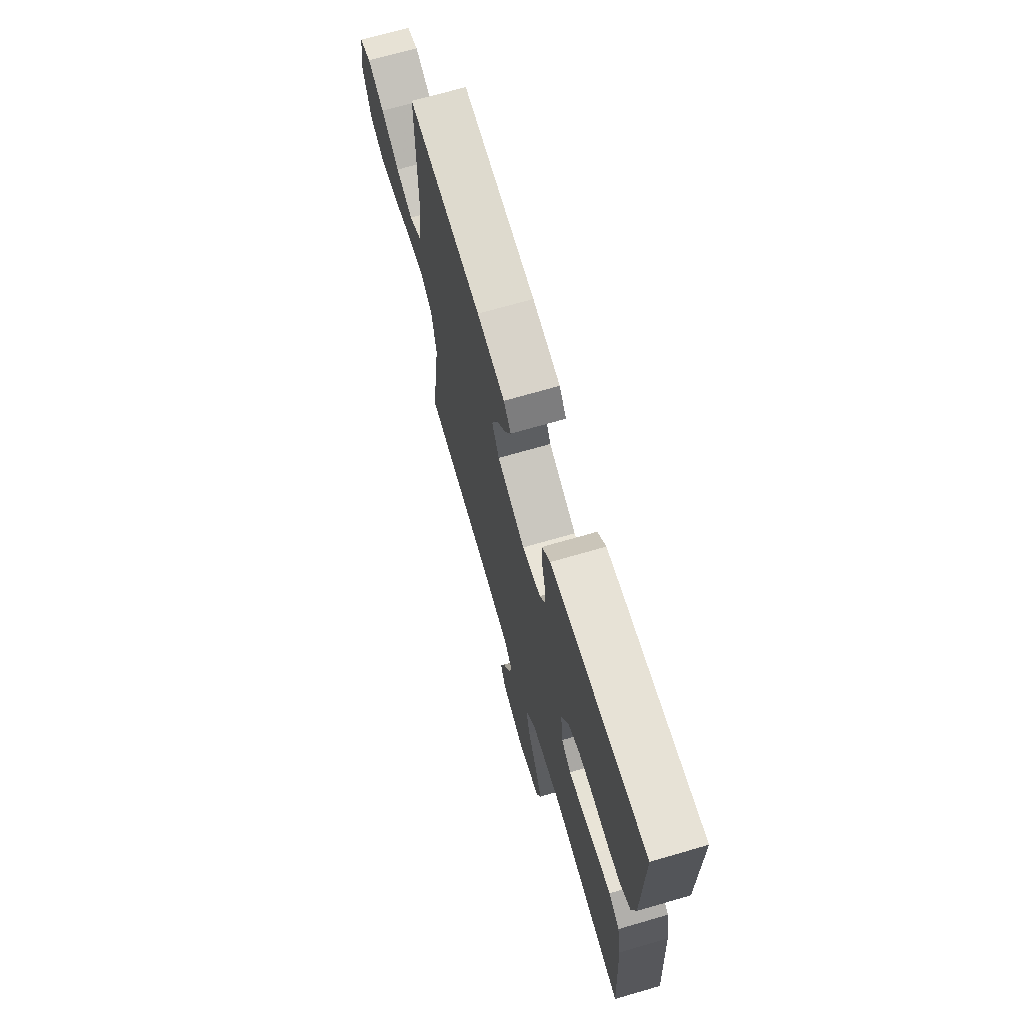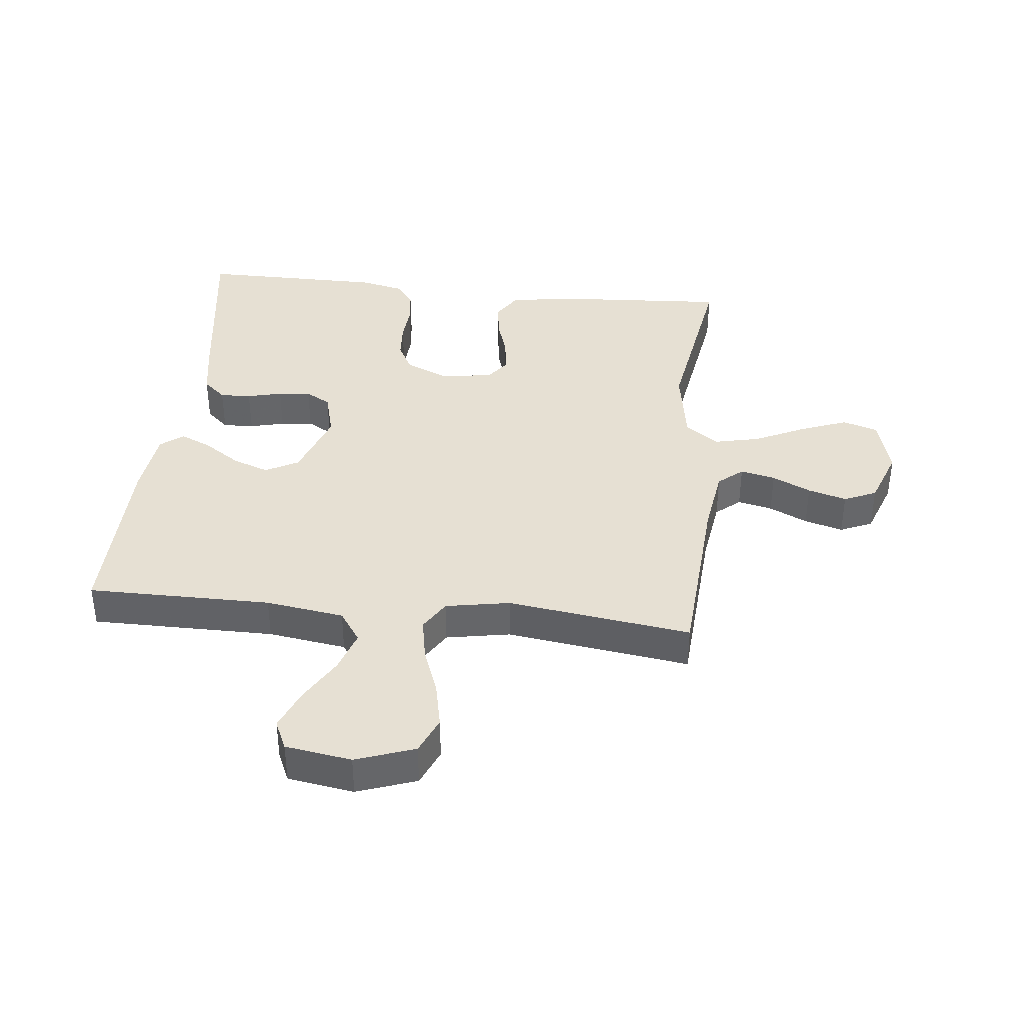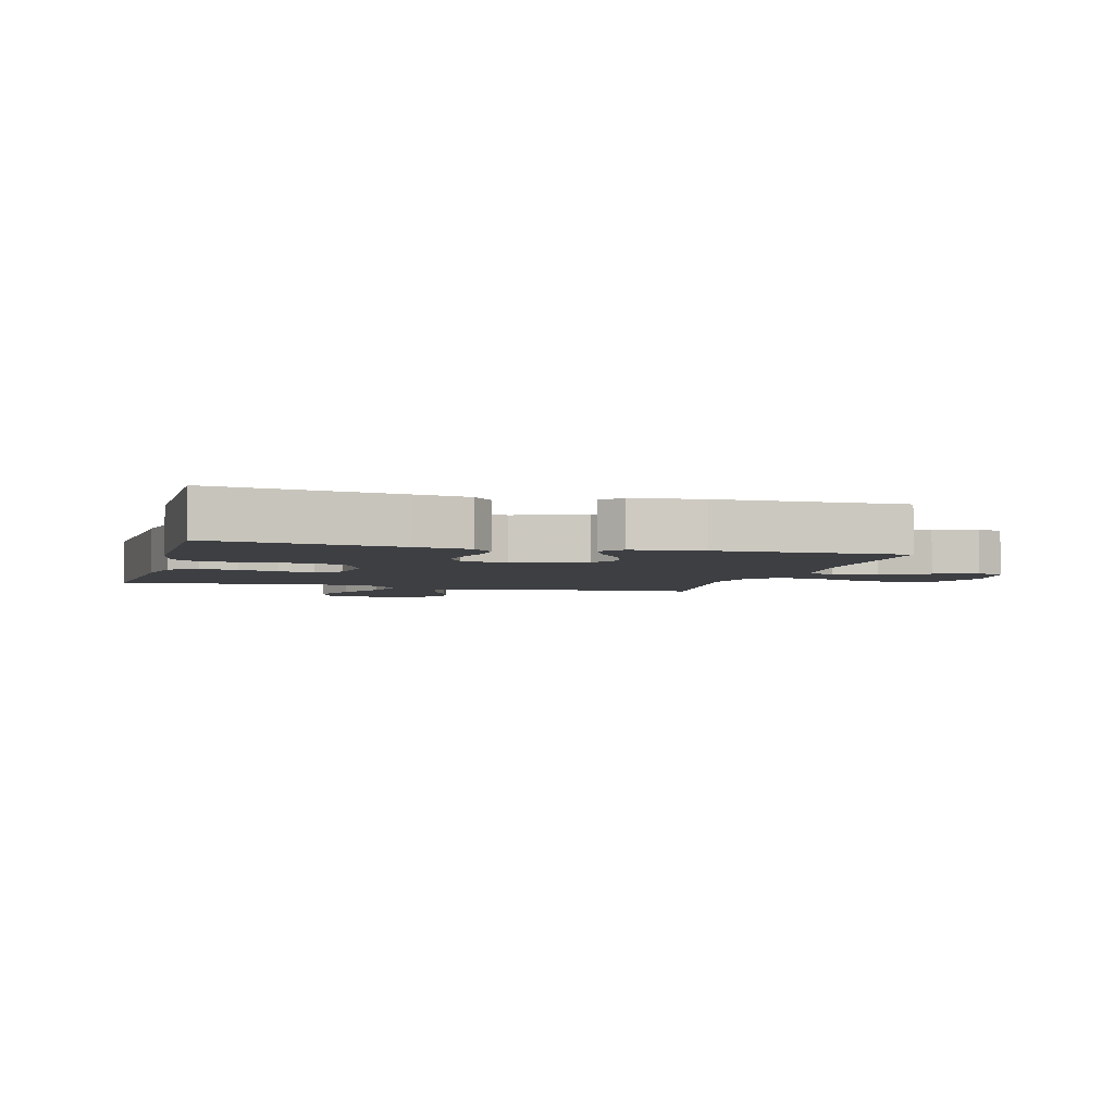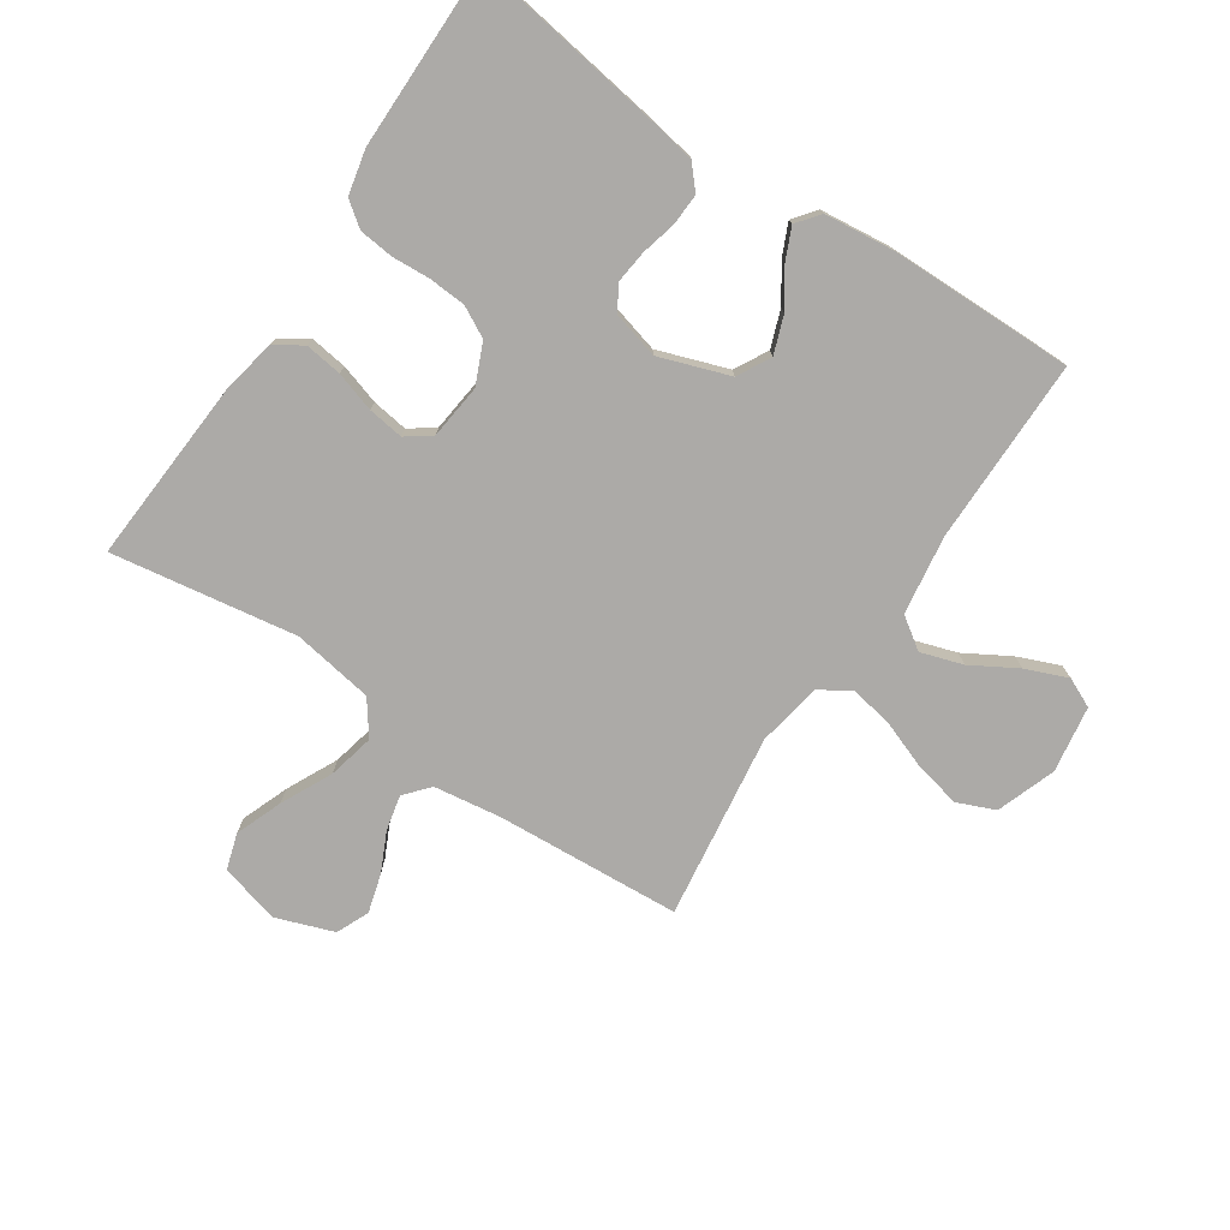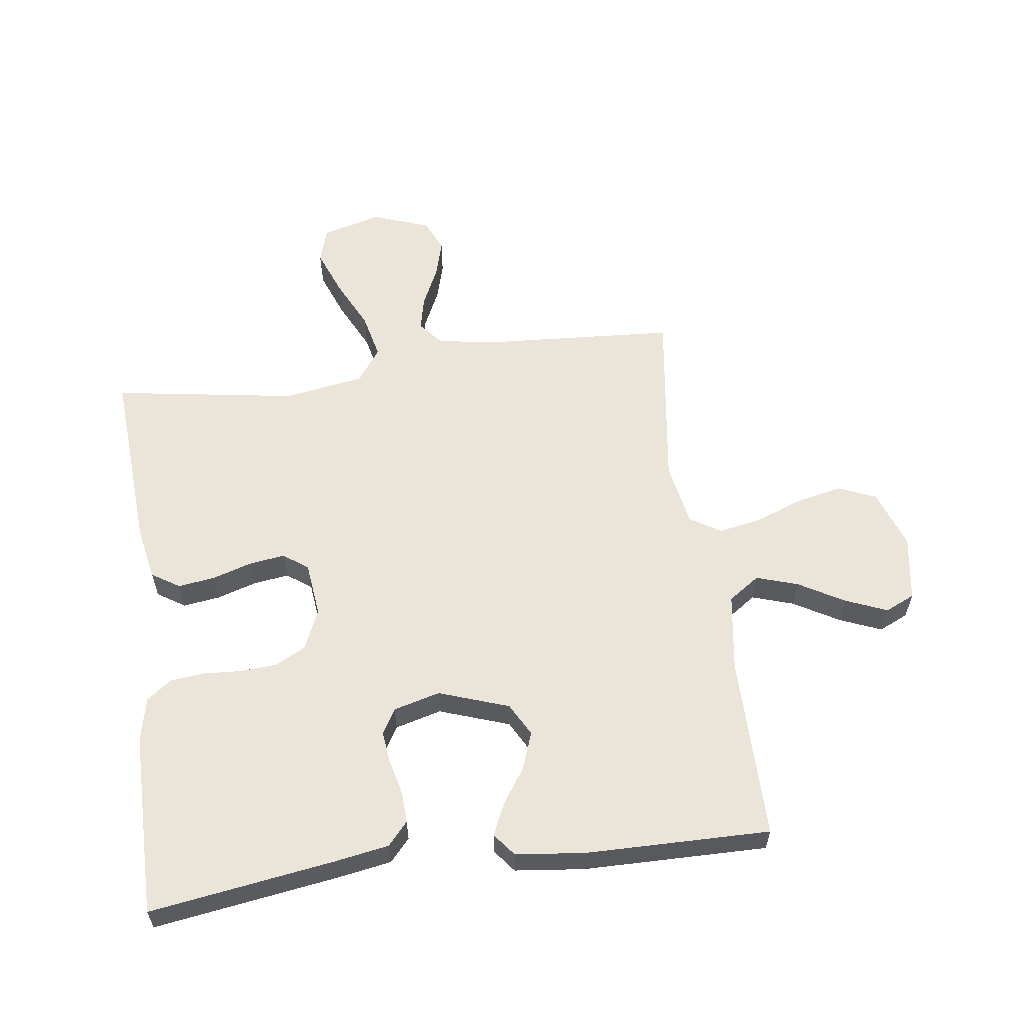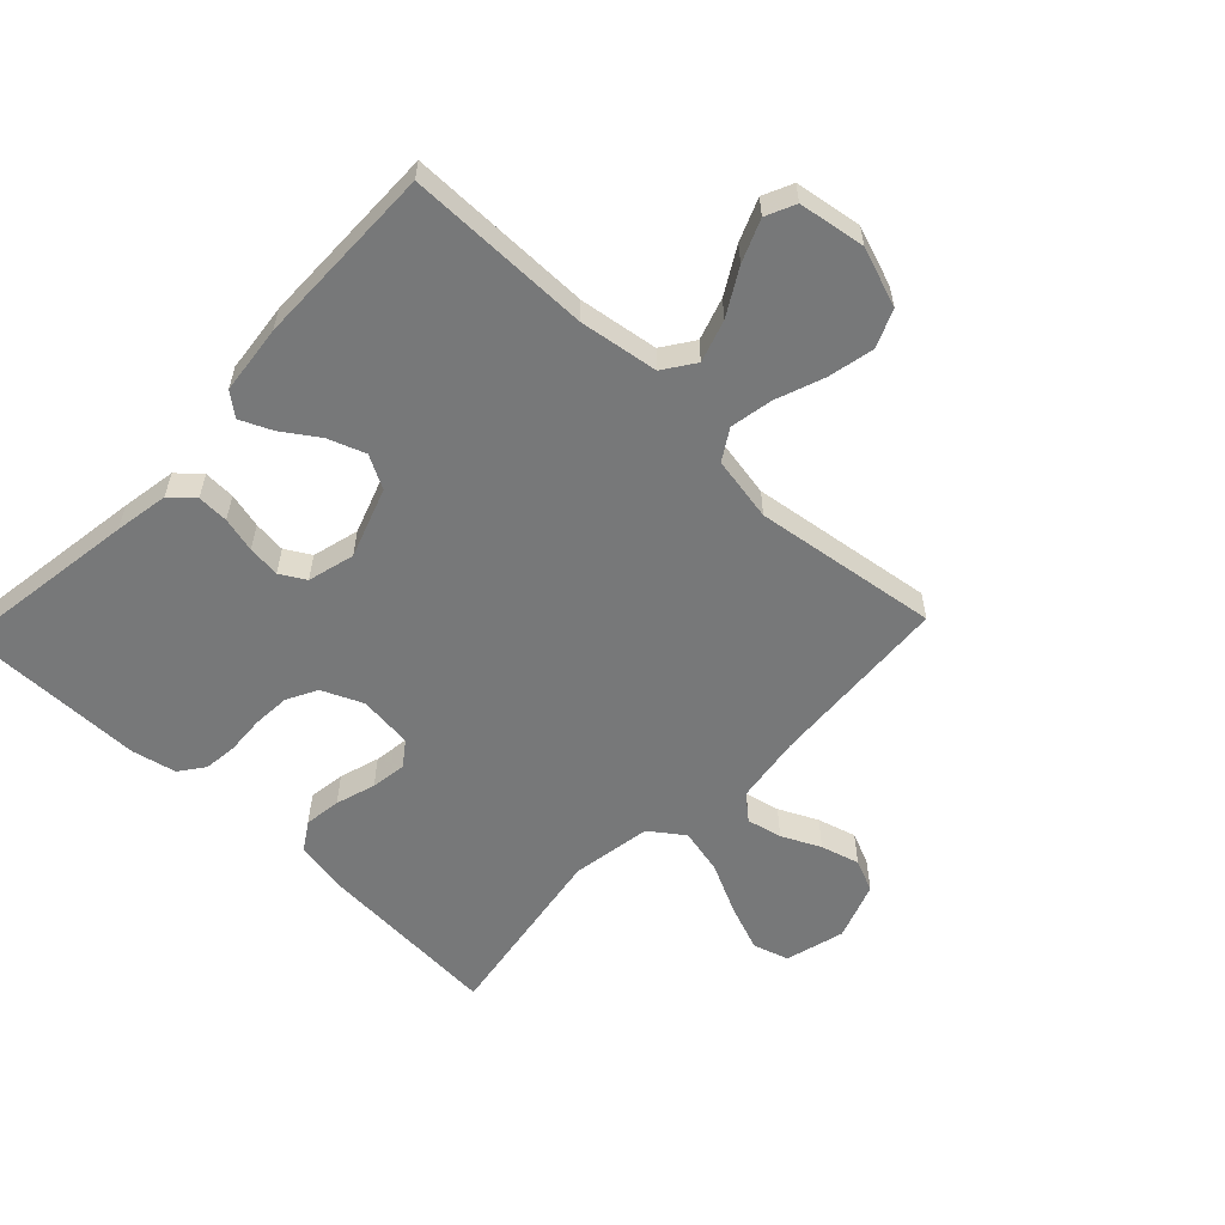
<metadata>
{"format":"obj","ext":"obj","renderer":"f3d","projection":"perspective","resolution":1024,"background":"white","views":[{"elev":70.4,"azim":-106.2,"up":"+Z"},{"elev":38.5,"azim":96.1,"up":"+Y"},{"elev":-3.9,"azim":-15.4,"up":"+Y"},{"elev":-76.1,"azim":-33.9,"up":"+Y"},{"elev":58.8,"azim":-7.8,"up":"+Y"},{"elev":-57.4,"azim":46.4,"up":"+Y"}]}
</metadata>
<code>
v -0.5 0.07 -0.5
v -0.481 0.07 -0.2
v -0.464 0.07 -0.111
v -0.419 0.07 -0.082
v -0.359 0.07 -0.09
v -0.294 0.07 -0.11
v -0.236 0.07 -0.118
v -0.196 0.07 -0.089
v -0.186 0.07 0
v -0.215 0.07 0.066
v -0.264 0.07 0.092
v -0.325 0.07 0.096
v -0.387 0.07 0.092
v -0.443 0.07 0.098
v -0.483 0.07 0.128
v -0.499 0.07 0.2
v -0.5 0.07 0.5
v -0.2 0.07 0.456
v -0.111 0.07 0.441
v -0.078 0.07 0.404
v -0.08 0.07 0.353
v -0.094 0.07 0.296
v -0.1 0.07 0.243
v -0.076 0.07 0.202
v 0 0.07 0.182
v 0.114 0.07 0.222
v 0.143 0.07 0.276
v 0.121 0.07 0.336
v 0.081 0.07 0.395
v 0.058 0.07 0.446
v 0.087 0.07 0.483
v 0.2 0.07 0.496
v 0.5 0.07 0.5
v 0.5 0.07 0.2
v 0.519 0.07 0.072
v 0.57 0.07 0.037
v 0.638 0.07 0.059
v 0.712 0.07 0.102
v 0.78 0.07 0.13
v 0.828 0.07 0.108
v 0.845 0.07 0
v 0.811 0.07 -0.096
v 0.75 0.07 -0.122
v 0.675 0.07 -0.106
v 0.597 0.07 -0.077
v 0.527 0.07 -0.064
v 0.477 0.07 -0.095
v 0.458 0.07 -0.2
v 0.5 0.07 -0.5
v 0.2 0.07 -0.52
v 0.09 0.07 -0.536
v 0.056 0.07 -0.576
v 0.069 0.07 -0.633
v 0.099 0.07 -0.696
v 0.117 0.07 -0.759
v 0.094 0.07 -0.812
v 0 0.07 -0.846
v -0.097 0.07 -0.82
v -0.115 0.07 -0.762
v -0.086 0.07 -0.686
v -0.046 0.07 -0.603
v -0.029 0.07 -0.528
v -0.069 0.07 -0.473
v -0.2 0.07 -0.452
v -0.5 0 -0.5
v -0.481 0 -0.2
v -0.464 0 -0.111
v -0.419 0 -0.082
v -0.359 0 -0.09
v -0.294 0 -0.11
v -0.236 0 -0.118
v -0.196 0 -0.089
v -0.186 0 0
v -0.215 0 0.066
v -0.264 0 0.092
v -0.325 0 0.096
v -0.387 0 0.092
v -0.443 0 0.098
v -0.483 0 0.128
v -0.499 0 0.2
v -0.5 0 0.5
v -0.2 0 0.456
v -0.111 0 0.441
v -0.078 0 0.404
v -0.08 0 0.353
v -0.094 0 0.296
v -0.1 0 0.243
v -0.076 0 0.202
v 0 0 0.182
v 0.114 0 0.222
v 0.143 0 0.276
v 0.121 0 0.336
v 0.081 0 0.395
v 0.058 0 0.446
v 0.087 0 0.483
v 0.2 0 0.496
v 0.5 0 0.5
v 0.5 0 0.2
v 0.519 0 0.072
v 0.57 0 0.037
v 0.638 0 0.059
v 0.712 0 0.102
v 0.78 0 0.13
v 0.828 0 0.108
v 0.845 0 0
v 0.811 0 -0.096
v 0.75 0 -0.122
v 0.675 0 -0.106
v 0.597 0 -0.077
v 0.527 0 -0.064
v 0.477 0 -0.095
v 0.458 0 -0.2
v 0.5 0 -0.5
v 0.2 0 -0.52
v 0.09 0 -0.536
v 0.056 0 -0.576
v 0.069 0 -0.633
v 0.099 0 -0.696
v 0.117 0 -0.759
v 0.094 0 -0.812
v 0 0 -0.846
v -0.097 0 -0.82
v -0.115 0 -0.762
v -0.086 0 -0.686
v -0.046 0 -0.603
v -0.029 0 -0.528
v -0.069 0 -0.473
v -0.2 0 -0.452
f 59 60 61
f 58 59 61
f 57 58 61
f 56 57 61
f 55 56 61
f 54 55 61
f 53 54 61
f 52 53 61 62
f 51 52 62 63
f 48 49 50
f 50 51 63
f 48 50 63
f 47 48 63
f 43 44 45
f 42 43 45
f 41 42 45
f 40 41 45
f 39 40 45
f 38 39 45
f 37 38 45
f 36 37 45 46
f 35 36 46 47
f 32 33 34
f 31 32 34
f 30 31 34
f 29 30 34
f 28 29 34
f 34 35 47
f 28 34 47
f 27 28 47
f 20 21 22
f 19 20 22
f 18 19 22
f 17 18 22
f 16 17 22
f 15 16 22
f 14 15 22
f 13 14 22
f 12 13 22
f 11 12 22 23
f 10 11 23 24
f 4 5 6
f 3 4 6
f 2 3 6
f 1 2 6
f 64 1 6
f 64 6 7
f 47 63 64
f 27 47 64
f 26 27 64
f 25 26 64
f 9 10 24 25
f 8 9 25 64
f 7 8 64
f 125 124 123
f 125 123 122
f 125 122 121
f 125 121 120
f 125 120 119
f 125 119 118
f 125 118 117
f 126 125 117 116
f 127 126 116 115
f 114 113 112
f 127 115 114
f 127 114 112
f 127 112 111
f 109 108 107
f 109 107 106
f 109 106 105
f 109 105 104
f 109 104 103
f 109 103 102
f 109 102 101
f 110 109 101 100
f 111 110 100 99
f 98 97 96
f 98 96 95
f 98 95 94
f 98 94 93
f 98 93 92
f 111 99 98
f 111 98 92
f 111 92 91
f 86 85 84
f 86 84 83
f 86 83 82
f 86 82 81
f 86 81 80
f 86 80 79
f 86 79 78
f 86 78 77
f 86 77 76
f 87 86 76 75
f 88 87 75 74
f 70 69 68
f 70 68 67
f 70 67 66
f 70 66 65
f 70 65 128
f 71 70 128
f 128 127 111
f 128 111 91
f 128 91 90
f 128 90 89
f 89 88 74 73
f 128 89 73 72
f 128 72 71
f 1 65 66 2
f 2 66 67 3
f 3 67 68 4
f 4 68 69 5
f 5 69 70 6
f 6 70 71 7
f 7 71 72 8
f 8 72 73 9
f 9 73 74 10
f 10 74 75 11
f 11 75 76 12
f 12 76 77 13
f 13 77 78 14
f 14 78 79 15
f 15 79 80 16
f 16 80 81 17
f 17 81 82 18
f 18 82 83 19
f 19 83 84 20
f 20 84 85 21
f 21 85 86 22
f 22 86 87 23
f 23 87 88 24
f 24 88 89 25
f 25 89 90 26
f 26 90 91 27
f 27 91 92 28
f 28 92 93 29
f 29 93 94 30
f 30 94 95 31
f 31 95 96 32
f 32 96 97 33
f 33 97 98 34
f 34 98 99 35
f 35 99 100 36
f 36 100 101 37
f 37 101 102 38
f 38 102 103 39
f 39 103 104 40
f 40 104 105 41
f 41 105 106 42
f 42 106 107 43
f 43 107 108 44
f 44 108 109 45
f 45 109 110 46
f 46 110 111 47
f 47 111 112 48
f 48 112 113 49
f 49 113 114 50
f 50 114 115 51
f 51 115 116 52
f 52 116 117 53
f 53 117 118 54
f 54 118 119 55
f 55 119 120 56
f 56 120 121 57
f 57 121 122 58
f 58 122 123 59
f 59 123 124 60
f 60 124 125 61
f 61 125 126 62
f 62 126 127 63
f 63 127 128 64
f 64 128 65 1

</code>
